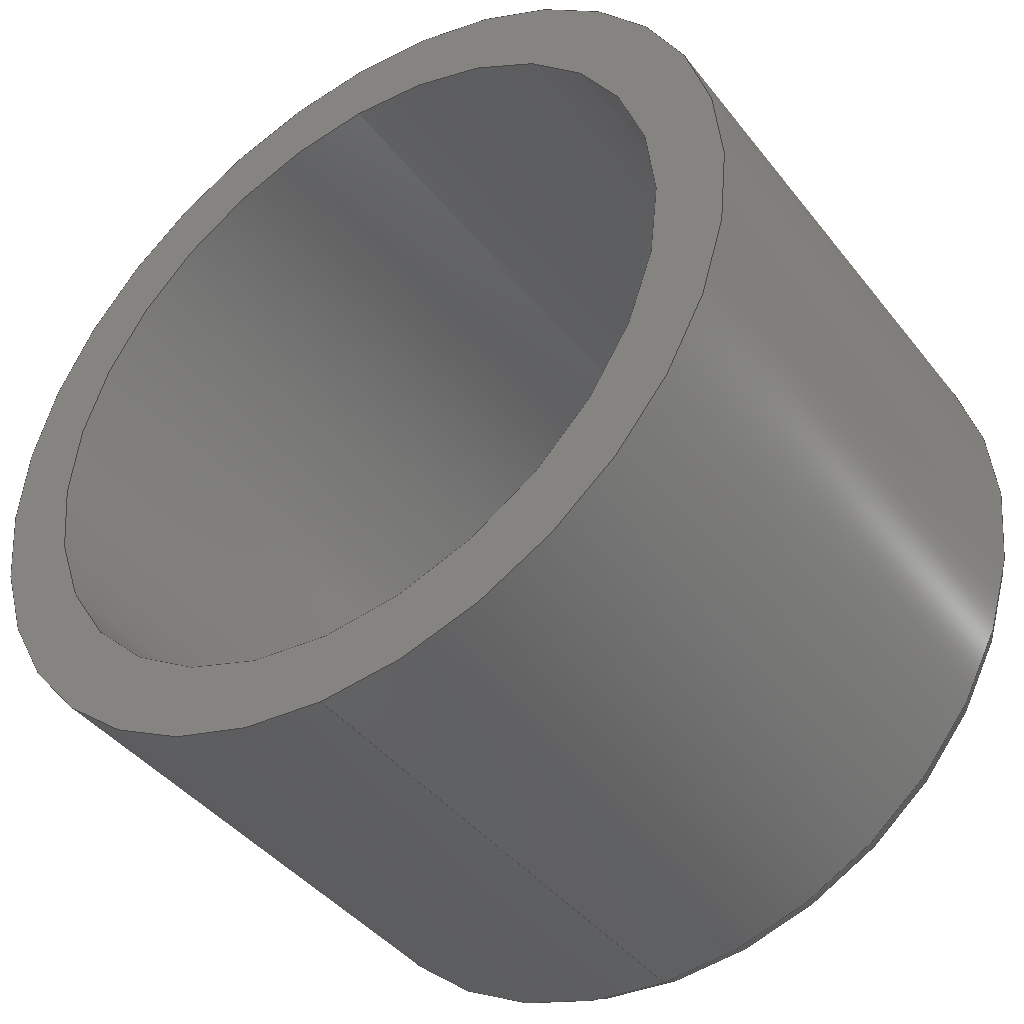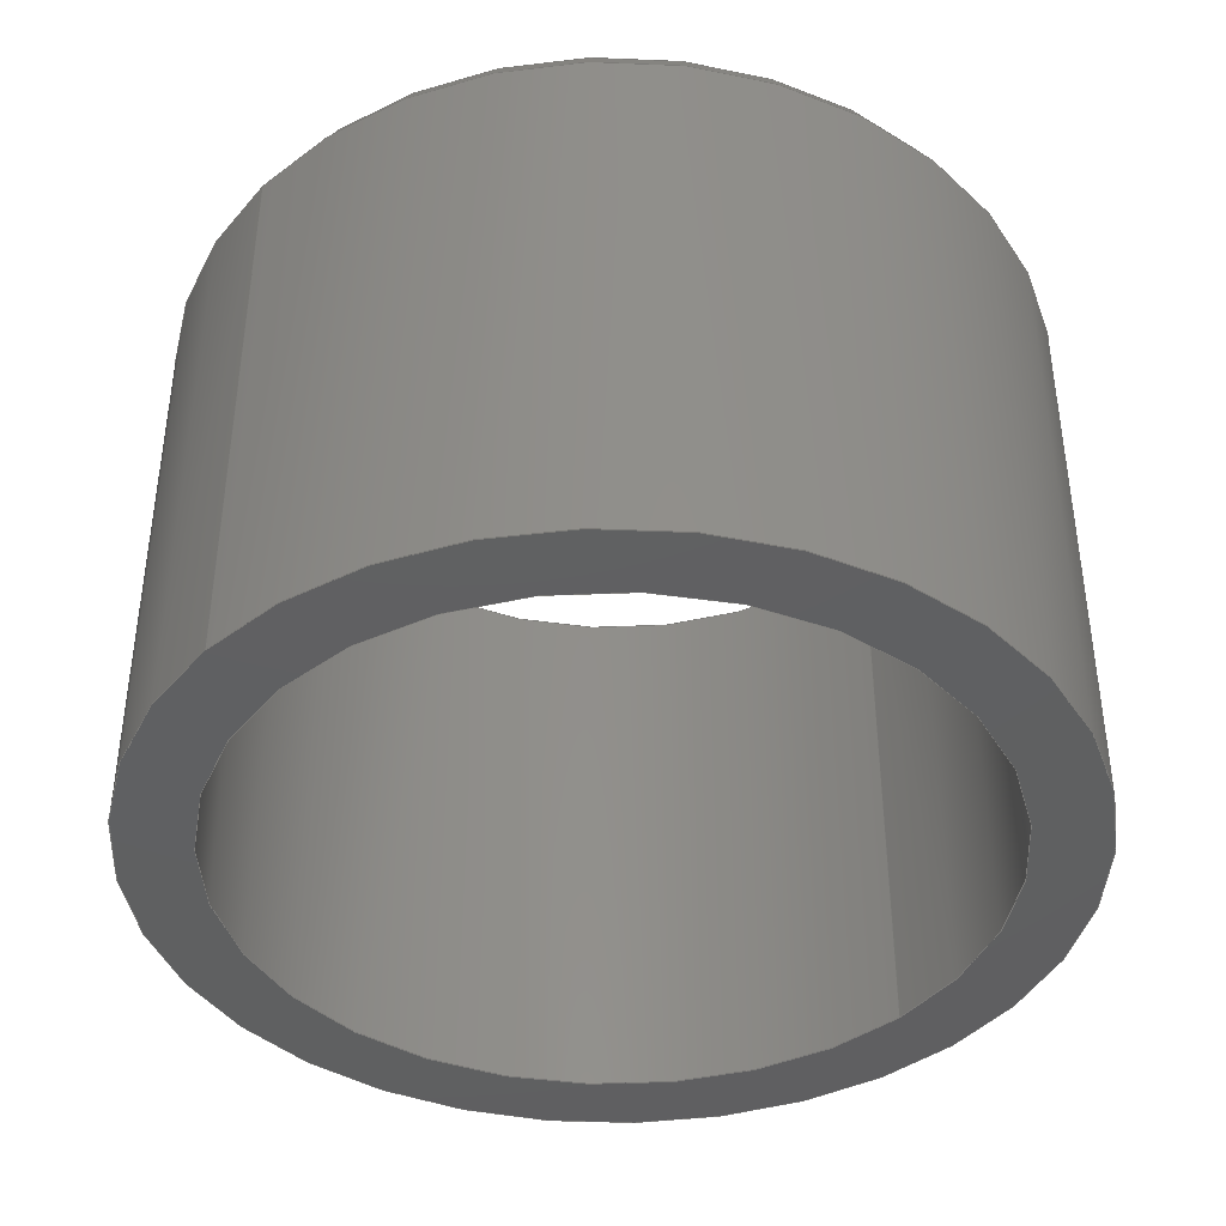
<metadata>
{"format":"step","ext":"step","renderer":"f3d","projection":"perspective","resolution":1024,"background":"white","views":[{"elev":-42.0,"azim":34.7,"up":"+Z"},{"elev":-40.7,"azim":47.8,"up":"+Y"}]}
</metadata>
<code>
ISO-10303-21;
DATA;
#1 = EDGE_LOOP ( 'NONE', ( #17, #186, #277, #256 ) ) ;
#2 = AXIS2_PLACEMENT_3D ( 'NONE', #200, #270, #291 ) ;
#3 = DESIGN_CONTEXT ( 'detailed design', #300, 'design' ) ;
#4 = COORDINATED_UNIVERSAL_TIME_OFFSET ( 5, 0, .BEHIND. ) ;
#5 = EDGE_LOOP ( 'NONE', ( #112, #97, #119, #235 ) ) ;
#6 = CARTESIAN_POINT ( 'NONE',  ( 0, 0.4803, 0 ) ) ;
#7 = LINE ( 'NONE', #53, #282 ) ;
#8 = PRODUCT ( 'iglide J plain bearing', 'iglide J plain bearing', '', ( #203 ) ) ;
#9 = ORIENTED_EDGE ( 'NONE', *, *, #159, .F. ) ;
#10 = ORIENTED_EDGE ( 'NONE', *, *, #123, .F. ) ;
#11 = CARTESIAN_POINT ( 'NONE',  ( 0, 0.8441, 0 ) ) ;
#12 = DIRECTION ( 'NONE',  ( -0, 1, -0 ) ) ;
#13 = CARTESIAN_POINT ( 'NONE',  ( 0, 0, 0.3125 ) ) ;
#14 = CC_DESIGN_APPROVAL ( #95, ( #281 ) ) ;
#15 = FACE_BOUND ( 'NONE', #206, .T. ) ;
#16 = PERSON_AND_ORGANIZATION_ROLE ( 'creator' ) ;
#17 = ORIENTED_EDGE ( 'NONE', *, *, #259, .F. ) ;
#18 = DIRECTION ( 'NONE',  ( -0, 1, -0 ) ) ;
#19 = DIRECTION ( 'NONE',  ( 0, 0, -1 ) ) ;
#20 = VERTEX_POINT ( 'NONE', #166 ) ;
#21 =( NAMED_UNIT ( * ) SI_UNIT ( $, .STERADIAN. ) SOLID_ANGLE_UNIT ( ) );
#22 = APPROVAL_PERSON_ORGANIZATION ( #47, #95, #301 ) ;
#23 = ADVANCED_FACE ( 'NONE', ( #115, #15 ), #195, .F. ) ;
#24 = FACE_OUTER_BOUND ( 'NONE', #261, .T. ) ;
#25 = ORIENTED_EDGE ( 'NONE', *, *, #216, .F. ) ;
#26 = DIRECTION ( 'NONE',  ( 0, -1, 0 ) ) ;
#27 = LOCAL_TIME ( 10, 52, 32, #255 ) ;
#28 = PERSON_AND_ORGANIZATION ( #94, #241 ) ;
#29 = AXIS2_PLACEMENT_3D ( 'NONE', #120, #244, #34 ) ;
#30 = CC_DESIGN_SECURITY_CLASSIFICATION ( #91, ( #196 ) ) ;
#31 = EDGE_CURVE ( 'NONE', #69, #146, #210, .T. ) ;
#32 = CARTESIAN_POINT ( 'NONE',  ( 0, 0.5, 0 ) ) ;
#33 = ORIENTED_EDGE ( 'NONE', *, *, #116, .T. ) ;
#34 = DIRECTION ( 'NONE',  ( 0, 0, 1 ) ) ;
#35 = DIRECTION ( 'NONE',  ( -0, 1, -0 ) ) ;
#36 = CARTESIAN_POINT ( 'NONE',  ( 0, 0.8441, 0 ) ) ;
#37 = UNCERTAINTY_MEASURE_WITH_UNIT (LENGTH_MEASURE( 1e-05 ), #236, 'distance_accuracy_value', 'NONE');
#38 = CYLINDRICAL_SURFACE ( 'NONE', #297, 0.3125 ) ;
#39 = CARTESIAN_POINT ( 'NONE',  ( 0, 0, 0 ) ) ;
#40 = CARTESIAN_POINT ( 'NONE',  ( 4.453e-17, 0.5, 0.3636 ) ) ;
#41 =( NAMED_UNIT ( * ) PLANE_ANGLE_UNIT ( ) SI_UNIT ( $, .RADIAN. ) );
#42 = AXIS2_PLACEMENT_3D ( 'NONE', #11, #226, #225 ) ;
#43 = FACE_OUTER_BOUND ( 'NONE', #75, .T. ) ;
#44 = CARTESIAN_POINT ( 'NONE',  ( 3.827e-17, 0.5, -0.3125 ) ) ;
#45 = VERTEX_POINT ( 'NONE', #114 ) ;
#46 = PERSON_AND_ORGANIZATION_ROLE ( 'creator' ) ;
#47 = PERSON_AND_ORGANIZATION ( #94, #241 ) ;
#48 = AXIS2_PLACEMENT_3D ( 'NONE', #39, #275, #80 ) ;
#49 = PERSON_AND_ORGANIZATION ( #94, #241 ) ;
#50 = EDGE_CURVE ( 'NONE', #302, #288, #7, .T. ) ;
#51 = ADVANCED_FACE ( 'NONE', ( #264 ), #272, .T. ) ;
#52 = AXIS2_PLACEMENT_3D ( 'NONE', #269, #249, #295 ) ;
#53 = CARTESIAN_POINT ( 'NONE',  ( 3.827e-17, 0.8441, -0.3125 ) ) ;
#54 = APPROVAL_DATE_TIME ( #292, #229 ) ;
#55 = ORIENTED_EDGE ( 'NONE', *, *, #202, .T. ) ;
#56 = AXIS2_PLACEMENT_3D ( 'NONE', #64, #155, #19 ) ;
#57 = DIRECTION ( 'NONE',  ( -0, 1, -0 ) ) ;
#58 = DIRECTION ( 'NONE',  ( -0, 1, -0 ) ) ;
#59 = DIRECTION ( 'NONE',  ( 0, -0.866, -0.5 ) ) ;
#60 = CC_DESIGN_DATE_AND_TIME_ASSIGNMENT ( #287, #233, ( #91 ) ) ;
#61 = LOCAL_TIME ( 10, 52, 32, #271 ) ;
#62 = EDGE_LOOP ( 'NONE', ( #90, #215, #239, #9 ) ) ;
#63 = PERSON_AND_ORGANIZATION_ROLE ( 'classification_officer' ) ;
#64 = CARTESIAN_POINT ( 'NONE',  ( 0, 0.4803, 0 ) ) ;
#65 = APPROVAL_PERSON_ORGANIZATION ( #284, #136, #110 ) ;
#66 = EDGE_LOOP ( 'NONE', ( #154, #164, #197, #251 ) ) ;
#67 = CC_DESIGN_PERSON_AND_ORGANIZATION_ASSIGNMENT ( #161, #46, ( #196 ) ) ;
#68 = COORDINATED_UNIVERSAL_TIME_OFFSET ( 5, 0, .BEHIND. ) ;
#69 = VERTEX_POINT ( 'NONE', #71 ) ;
#70 = EDGE_CURVE ( 'NONE', #298, #45, #268, .T. ) ;
#71 = CARTESIAN_POINT ( 'NONE',  ( 0, 0.4803, 0.375 ) ) ;
#72 = CYLINDRICAL_SURFACE ( 'NONE', #246, 0.3125 ) ;
#73 = ORIENTED_EDGE ( 'NONE', *, *, #242, .F. ) ;
#74 = DIRECTION ( 'NONE',  ( 0, 0, 1 ) ) ;
#75 = EDGE_LOOP ( 'NONE', ( #243, #73, #33, #130 ) ) ;
#76 = DIRECTION ( 'NONE',  ( 0, 0, -1 ) ) ;
#77 = CC_DESIGN_PERSON_AND_ORGANIZATION_ASSIGNMENT ( #170, #105, ( #196 ) ) ;
#78 = DATE_AND_TIME ( #111, #27 ) ;
#79 = FACE_OUTER_BOUND ( 'NONE', #5, .T. ) ;
#80 = DIRECTION ( 'NONE',  ( 1, 0, 0 ) ) ;
#81 = CARTESIAN_POINT ( 'NONE',  ( 0, 0.5, -0.3636 ) ) ;
#82 = PRODUCT_DEFINITION_SHAPE ( 'NONE', 'NONE',  #281 ) ;
#83 = LENGTH_MEASURE_WITH_UNIT ( LENGTH_MEASURE( 0.0254 ), #109 );
#84 = ORIENTED_EDGE ( 'NONE', *, *, #70, .T. ) ;
#85 = ADVANCED_FACE ( 'NONE', ( #24 ), #72, .F. ) ;
#86 = DATE_AND_TIME ( #263, #176 ) ;
#87 = CIRCLE ( 'NONE', #56, 0.375 ) ;
#88 = AXIS2_PLACEMENT_3D ( 'NONE', #221, #245, #178 ) ;
#89 = LINE ( 'NONE', #40, #145 ) ;
#90 = ORIENTED_EDGE ( 'NONE', *, *, #202, .F. ) ;
#91 = SECURITY_CLASSIFICATION ( '', '', #125 ) ;
#92 = PERSON_AND_ORGANIZATION ( #94, #241 ) ;
#93 = VECTOR ( 'NONE', #99, 39.37 ) ;
#94 = PERSON ( 'UNSPECIFIED', 'UNSPECIFIED', 'UNSPECIFIED', ('UNSPECIFIED'), ('UNSPECIFIED'), ('UNSPECIFIED') ) ;
#95 = APPROVAL ( #122, 'UNSPECIFIED' ) ;
#96 = CONICAL_SURFACE ( 'NONE', #169, 0.3636, 0.5236 ) ;
#97 = ORIENTED_EDGE ( 'NONE', *, *, #274, .T. ) ;
#98 = CARTESIAN_POINT ( 'NONE',  ( 0, 0.5, 0 ) ) ;
#99 = DIRECTION ( 'NONE',  ( -0, 1, -0 ) ) ;
#100 = EDGE_CURVE ( 'NONE', #182, #146, #260, .T. ) ;
#101 = DIRECTION ( 'NONE',  ( 0, 0, 1 ) ) ;
#102 = CARTESIAN_POINT ( 'NONE',  ( 0, 0.5, -0.3636 ) ) ;
#103 = SHAPE_DEFINITION_REPRESENTATION ( #82, #192 ) ;
#104 = DIRECTION ( 'NONE',  ( 0, 0, 1 ) ) ;
#105 = PERSON_AND_ORGANIZATION_ROLE ( 'design_supplier' ) ;
#106 = CALENDAR_DATE ( 2018, 26, 12 ) ;
#107 = LINE ( 'NONE', #290, #141 ) ;
#108 = APPLICATION_CONTEXT ( 'configuration controlled 3d designs of mechanical parts and assemblies' ) ;
#109 =( LENGTH_UNIT ( ) NAMED_UNIT ( * ) SI_UNIT ( $, .METRE. ) );
#110 = APPROVAL_ROLE ( '' ) ;
#111 = CALENDAR_DATE ( 2018, 26, 12 ) ;
#112 = ORIENTED_EDGE ( 'NONE', *, *, #100, .F. ) ;
#113 = DIRECTION ( 'NONE',  ( -0, 1, -0 ) ) ;
#114 = CARTESIAN_POINT ( 'NONE',  ( 4.523e-17, 0.5, 0.3636 ) ) ;
#115 = FACE_OUTER_BOUND ( 'NONE', #137, .T. ) ;
#116 = EDGE_CURVE ( 'NONE', #177, #20, #107, .T. ) ;
#117 = CARTESIAN_POINT ( 'NONE',  ( 0, 0.5, 0 ) ) ;
#118 = PERSON_AND_ORGANIZATION ( #94, #241 ) ;
#119 = ORIENTED_EDGE ( 'NONE', *, *, #194, .T. ) ;
#120 = CARTESIAN_POINT ( 'NONE',  ( 0, 0.5, 0 ) ) ;
#121 = CC_DESIGN_PERSON_AND_ORGANIZATION_ASSIGNMENT ( #92, #63, ( #91 ) ) ;
#122 = APPROVAL_STATUS ( 'not_yet_approved' ) ;
#123 = EDGE_CURVE ( 'NONE', #20, #288, #214, .T. ) ;
#124 = CIRCLE ( 'NONE', #279, 0.3125 ) ;
#125 = SECURITY_CLASSIFICATION_LEVEL ( 'unclassified' ) ;
#126 = AXIS2_PLACEMENT_3D ( 'NONE', #252, #18, #273 ) ;
#127 = APPLICATION_PROTOCOL_DEFINITION ( 'international standard', 'config_control_design', 1994, #108 ) ;
#128 = ADVANCED_FACE ( 'NONE', ( #43 ), #38, .F. ) ;
#129 = AXIS2_PLACEMENT_3D ( 'NONE', #262, #191, #265 ) ;
#130 = ORIENTED_EDGE ( 'NONE', *, *, #123, .T. ) ;
#131 = APPROVAL_STATUS ( 'not_yet_approved' ) ;
#132 = PRODUCT_RELATED_PRODUCT_CATEGORY ( 'detail', '', ( #8 ) ) ;
#133 = LOCAL_TIME ( 10, 52, 32, #68 ) ;
#134 = CYLINDRICAL_SURFACE ( 'NONE', #213, 0.375 ) ;
#135 = EDGE_LOOP ( 'NONE', ( #10, #25 ) ) ;
#136 = APPROVAL ( #131, 'UNSPECIFIED' ) ;
#137 = EDGE_LOOP ( 'NONE', ( #158, #223 ) ) ;
#138 = AXIS2_PLACEMENT_3D ( 'NONE', #253, #208, #104 ) ;
#139 = DIRECTION ( 'NONE',  ( 0, 0, -1 ) ) ;
#140 = CALENDAR_DATE ( 2018, 26, 12 ) ;
#141 = VECTOR ( 'NONE', #147, 39.37 ) ;
#142 = CARTESIAN_POINT ( 'NONE',  ( 0, 0.8441, 0 ) ) ;
#143 = DIRECTION ( 'NONE',  ( 0, 0, 1 ) ) ;
#144 = CC_DESIGN_PERSON_AND_ORGANIZATION_ASSIGNMENT ( #49, #16, ( #281 ) ) ;
#145 = VECTOR ( 'NONE', #230, 39.37 ) ;
#146 = VERTEX_POINT ( 'NONE', #266 ) ;
#147 = DIRECTION ( 'NONE',  ( -0, 1, -0 ) ) ;
#148 = MANIFOLD_SOLID_BREP ( 'Chamfer1', #172 ) ;
#149 = APPROVAL_DATE_TIME ( #204, #136 ) ;
#150 = CIRCLE ( 'NONE', #126, 0.375 ) ;
#151 = CARTESIAN_POINT ( 'NONE',  ( 0, 0, 0 ) ) ;
#152 = DIRECTION ( 'NONE',  ( -0, 1, -0 ) ) ;
#153 = FACE_BOUND ( 'NONE', #135, .T. ) ;
#154 = ORIENTED_EDGE ( 'NONE', *, *, #267, .T. ) ;
#155 = DIRECTION ( 'NONE',  ( 0, -1, 0 ) ) ;
#156 = APPROVAL_STATUS ( 'not_yet_approved' ) ;
#157 = AXIS2_PLACEMENT_3D ( 'NONE', #151, #152, #207 ) ;
#158 = ORIENTED_EDGE ( 'NONE', *, *, #267, .F. ) ;
#159 = EDGE_CURVE ( 'NONE', #298, #146, #257, .T. ) ;
#160 = ADVANCED_FACE ( 'NONE', ( #163 ), #134, .T. ) ;
#161 = PERSON_AND_ORGANIZATION ( #94, #241 ) ;
#162 = DIMENSIONAL_EXPONENTS ( 1, 0, 0, 0, 0, 0, 0 ) ;
#163 = FACE_OUTER_BOUND ( 'NONE', #66, .T. ) ;
#164 = ORIENTED_EDGE ( 'NONE', *, *, #100, .T. ) ;
#165 = CC_DESIGN_DATE_AND_TIME_ASSIGNMENT ( #78, #231, ( #281 ) ) ;
#166 = CARTESIAN_POINT ( 'NONE',  ( 0, 0.5, 0.3125 ) ) ;
#167 = FACE_OUTER_BOUND ( 'NONE', #188, .T. ) ;
#168 = DIRECTION ( 'NONE',  ( -0, 1, -0 ) ) ;
#169 = AXIS2_PLACEMENT_3D ( 'NONE', #117, #173, #76 ) ;
#170 = PERSON_AND_ORGANIZATION ( #94, #241 ) ;
#171 = CIRCLE ( 'NONE', #2, 0.3636 ) ;
#172 = CLOSED_SHELL ( 'NONE', ( #51, #160, #85, #128, #23, #212, #237, #219 ) ) ;
#173 = DIRECTION ( 'NONE',  ( 0, -1, 0 ) ) ;
#174 = CARTESIAN_POINT ( 'NONE',  ( 4.592e-17, 0, -0.375 ) ) ;
#175 = DIRECTION ( 'NONE',  ( 0, 0, 1 ) ) ;
#176 = LOCAL_TIME ( 10, 52, 32, #285 ) ;
#177 = VERTEX_POINT ( 'NONE', #13 ) ;
#178 = DIRECTION ( 'NONE',  ( 0, 0, -1 ) ) ;
#179 = DIRECTION ( 'NONE',  ( -0, 1, -0 ) ) ;
#180 = CALENDAR_DATE ( 2018, 26, 12 ) ;
#181 = VECTOR ( 'NONE', #35, 39.37 ) ;
#182 = VERTEX_POINT ( 'NONE', #174 ) ;
#183 = APPLICATION_PROTOCOL_DEFINITION ( 'international standard', 'config_control_design', 1994, #300 ) ;
#184 = AXIS2_PLACEMENT_3D ( 'NONE', #6, #26, #190 ) ;
#185 = APPROVAL_DATE_TIME ( #86, #95 ) ;
#186 = ORIENTED_EDGE ( 'NONE', *, *, #70, .F. ) ;
#187 = LINE ( 'NONE', #224, #181 ) ;
#188 = EDGE_LOOP ( 'NONE', ( #84, #55 ) ) ;
#189 = ORIENTED_EDGE ( 'NONE', *, *, #211, .T. ) ;
#190 = DIRECTION ( 'NONE',  ( 0, 0, -1 ) ) ;
#191 = DIRECTION ( 'NONE',  ( -0, 1, 0 ) ) ;
#192 = ADVANCED_BREP_SHAPE_REPRESENTATION ( 'iglide J plain bearing', ( #148, #48 ), #220 ) ;
#193 = FACE_OUTER_BOUND ( 'NONE', #1, .T. ) ;
#194 = EDGE_CURVE ( 'NONE', #209, #69, #187, .T. ) ;
#195 = PLANE ( 'NONE',  #129 ) ;
#196 = PRODUCT_DEFINITION_FORMATION_WITH_SPECIFIED_SOURCE ( 'ANY', '', #8, .NOT_KNOWN. ) ;
#197 = ORIENTED_EDGE ( 'NONE', *, *, #286, .T. ) ;
#198 = PLANE ( 'NONE',  #52 ) ;
#199 = AXIS2_PLACEMENT_3D ( 'NONE', #32, #218, #139 ) ;
#200 = CARTESIAN_POINT ( 'NONE',  ( 0, 0.5, 0 ) ) ;
#201 = DIRECTION ( 'NONE',  ( 0, 0, 1 ) ) ;
#202 = EDGE_CURVE ( 'NONE', #45, #298, #171, .T. ) ;
#203 = MECHANICAL_CONTEXT ( 'NONE', #108, 'mechanical' ) ;
#204 = DATE_AND_TIME ( #140, #234 ) ;
#205 = VECTOR ( 'NONE', #59, 39.37 ) ;
#206 = EDGE_LOOP ( 'NONE', ( #299, #189 ) ) ;
#207 = DIRECTION ( 'NONE',  ( 0, 0, 1 ) ) ;
#208 = DIRECTION ( 'NONE',  ( -0, 1, -0 ) ) ;
#209 = VERTEX_POINT ( 'NONE', #248 ) ;
#210 = CIRCLE ( 'NONE', #184, 0.375 ) ;
#211 = EDGE_CURVE ( 'NONE', #302, #177, #124, .T. ) ;
#212 = ADVANCED_FACE ( 'NONE', ( #79 ), #280, .T. ) ;
#213 = AXIS2_PLACEMENT_3D ( 'NONE', #36, #57, #201 ) ;
#214 = CIRCLE ( 'NONE', #238, 0.3125 ) ;
#215 = ORIENTED_EDGE ( 'NONE', *, *, #259, .T. ) ;
#216 = EDGE_CURVE ( 'NONE', #288, #20, #227, .T. ) ;
#217 = CIRCLE ( 'NONE', #138, 0.375 ) ;
#218 = DIRECTION ( 'NONE',  ( 0, -1, 0 ) ) ;
#219 = ADVANCED_FACE ( 'NONE', ( #193 ), #96, .T. ) ;
#220 =( GEOMETRIC_REPRESENTATION_CONTEXT ( 3 ) GLOBAL_UNCERTAINTY_ASSIGNED_CONTEXT ( ( #37 ) ) GLOBAL_UNIT_ASSIGNED_CONTEXT ( ( #236, #41, #21 ) ) REPRESENTATION_CONTEXT ( 'NONE', 'WORKASPACE' ) );
#221 = CARTESIAN_POINT ( 'NONE',  ( 0, 0.5, 0 ) ) ;
#222 = CIRCLE ( 'NONE', #157, 0.3125 ) ;
#223 = ORIENTED_EDGE ( 'NONE', *, *, #274, .F. ) ;
#224 = CARTESIAN_POINT ( 'NONE',  ( 0, 0.8441, 0.375 ) ) ;
#225 = DIRECTION ( 'NONE',  ( 0, 0, 1 ) ) ;
#226 = DIRECTION ( 'NONE',  ( -0, 1, -0 ) ) ;
#227 = CIRCLE ( 'NONE', #29, 0.3125 ) ;
#228 = CARTESIAN_POINT ( 'NONE',  ( 0, 0.8441, 0 ) ) ;
#229 = APPROVAL ( #156, 'UNSPECIFIED' ) ;
#230 = DIRECTION ( 'NONE',  ( 6.123e-17, -0.866, 0.5 ) ) ;
#231 = DATE_TIME_ROLE ( 'creation_date' ) ;
#232 = CC_DESIGN_APPROVAL ( #136, ( #91 ) ) ;
#233 = DATE_TIME_ROLE ( 'classification_date' ) ;
#234 = LOCAL_TIME ( 10, 52, 32, #4 ) ;
#235 = ORIENTED_EDGE ( 'NONE', *, *, #31, .T. ) ;
#236 =( CONVERSION_BASED_UNIT ( 'INCH', #83 ) LENGTH_UNIT ( ) NAMED_UNIT ( #162 ) );
#237 = ADVANCED_FACE ( 'NONE', ( #167, #153 ), #198, .F. ) ;
#238 = AXIS2_PLACEMENT_3D ( 'NONE', #98, #58, #101 ) ;
#239 = ORIENTED_EDGE ( 'NONE', *, *, #286, .F. ) ;
#240 = CC_DESIGN_PERSON_AND_ORGANIZATION_ASSIGNMENT ( #28, #276, ( #8 ) ) ;
#241 = ORGANIZATION ( 'UNSPECIFIED', 'UNSPECIFIED', '' ) ;
#242 = EDGE_CURVE ( 'NONE', #177, #302, #222, .T. ) ;
#243 = ORIENTED_EDGE ( 'NONE', *, *, #50, .F. ) ;
#244 = DIRECTION ( 'NONE',  ( -0, 1, -0 ) ) ;
#245 = DIRECTION ( 'NONE',  ( -0, 1, -0 ) ) ;
#246 = AXIS2_PLACEMENT_3D ( 'NONE', #142, #168, #143 ) ;
#247 = ORIENTED_EDGE ( 'NONE', *, *, #116, .F. ) ;
#248 = CARTESIAN_POINT ( 'NONE',  ( 0, 0, 0.375 ) ) ;
#249 = DIRECTION ( 'NONE',  ( 0, -1, 0 ) ) ;
#250 = APPROVAL_ROLE ( '' ) ;
#251 = ORIENTED_EDGE ( 'NONE', *, *, #194, .F. ) ;
#252 = CARTESIAN_POINT ( 'NONE',  ( 0, 0, 0 ) ) ;
#253 = CARTESIAN_POINT ( 'NONE',  ( 0, 0, 0 ) ) ;
#254 = CARTESIAN_POINT ( 'NONE',  ( 3.827e-17, 0, -0.3125 ) ) ;
#255 = COORDINATED_UNIVERSAL_TIME_OFFSET ( 5, 0, .BEHIND. ) ;
#256 = ORIENTED_EDGE ( 'NONE', *, *, #31, .F. ) ;
#257 = LINE ( 'NONE', #102, #205 ) ;
#258 = ORIENTED_EDGE ( 'NONE', *, *, #216, .T. ) ;
#259 = EDGE_CURVE ( 'NONE', #45, #69, #89, .T. ) ;
#260 = LINE ( 'NONE', #289, #93 ) ;
#261 = EDGE_LOOP ( 'NONE', ( #283, #293, #258, #247 ) ) ;
#262 = CARTESIAN_POINT ( 'NONE',  ( 0.3125, 0, 0 ) ) ;
#263 = CALENDAR_DATE ( 2018, 26, 12 ) ;
#264 = FACE_OUTER_BOUND ( 'NONE', #62, .T. ) ;
#265 = DIRECTION ( 'NONE',  ( 0, 0, 1 ) ) ;
#266 = CARTESIAN_POINT ( 'NONE',  ( 4.592e-17, 0.4803, -0.375 ) ) ;
#267 = EDGE_CURVE ( 'NONE', #209, #182, #217, .T. ) ;
#268 = CIRCLE ( 'NONE', #88, 0.3636 ) ;
#269 = CARTESIAN_POINT ( 'NONE',  ( 0.3125, 0.5, 0 ) ) ;
#270 = DIRECTION ( 'NONE',  ( -0, 1, -0 ) ) ;
#271 = COORDINATED_UNIVERSAL_TIME_OFFSET ( 5, 0, .BEHIND. ) ;
#272 = CONICAL_SURFACE ( 'NONE', #199, 0.3636, 0.5236 ) ;
#273 = DIRECTION ( 'NONE',  ( 0, 0, 1 ) ) ;
#274 = EDGE_CURVE ( 'NONE', #182, #209, #150, .T. ) ;
#275 = DIRECTION ( 'NONE',  ( 0, 0, 1 ) ) ;
#276 = PERSON_AND_ORGANIZATION_ROLE ( 'design_owner' ) ;
#277 = ORIENTED_EDGE ( 'NONE', *, *, #159, .T. ) ;
#278 = CC_DESIGN_APPROVAL ( #229, ( #196 ) ) ;
#279 = AXIS2_PLACEMENT_3D ( 'NONE', #294, #179, #74 ) ;
#280 = CYLINDRICAL_SURFACE ( 'NONE', #42, 0.375 ) ;
#281 = PRODUCT_DEFINITION ( 'UNKNOWN', '', #196, #3 ) ;
#282 = VECTOR ( 'NONE', #113, 39.37 ) ;
#283 = ORIENTED_EDGE ( 'NONE', *, *, #211, .F. ) ;
#284 = PERSON_AND_ORGANIZATION ( #94, #241 ) ;
#285 = COORDINATED_UNIVERSAL_TIME_OFFSET ( 5, 0, .BEHIND. ) ;
#286 = EDGE_CURVE ( 'NONE', #146, #69, #87, .T. ) ;
#287 = DATE_AND_TIME ( #106, #133 ) ;
#288 = VERTEX_POINT ( 'NONE', #44 ) ;
#289 = CARTESIAN_POINT ( 'NONE',  ( 4.592e-17, 0.8441, -0.375 ) ) ;
#290 = CARTESIAN_POINT ( 'NONE',  ( 0, 0.8441, 0.3125 ) ) ;
#291 = DIRECTION ( 'NONE',  ( 0, 0, -1 ) ) ;
#292 = DATE_AND_TIME ( #180, #61 ) ;
#293 = ORIENTED_EDGE ( 'NONE', *, *, #50, .T. ) ;
#294 = CARTESIAN_POINT ( 'NONE',  ( 0, 0, 0 ) ) ;
#295 = DIRECTION ( 'NONE',  ( 0, -0, -1 ) ) ;
#296 = APPROVAL_PERSON_ORGANIZATION ( #118, #229, #250 ) ;
#297 = AXIS2_PLACEMENT_3D ( 'NONE', #228, #12, #175 ) ;
#298 = VERTEX_POINT ( 'NONE', #81 ) ;
#299 = ORIENTED_EDGE ( 'NONE', *, *, #242, .T. ) ;
#300 = APPLICATION_CONTEXT ( 'configuration controlled 3d designs of mechanical parts and assemblies' ) ;
#301 = APPROVAL_ROLE ( '' ) ;
#302 = VERTEX_POINT ( 'NONE', #254 ) ;
ENDSEC;
END-ISO-10303-21;

</code>
